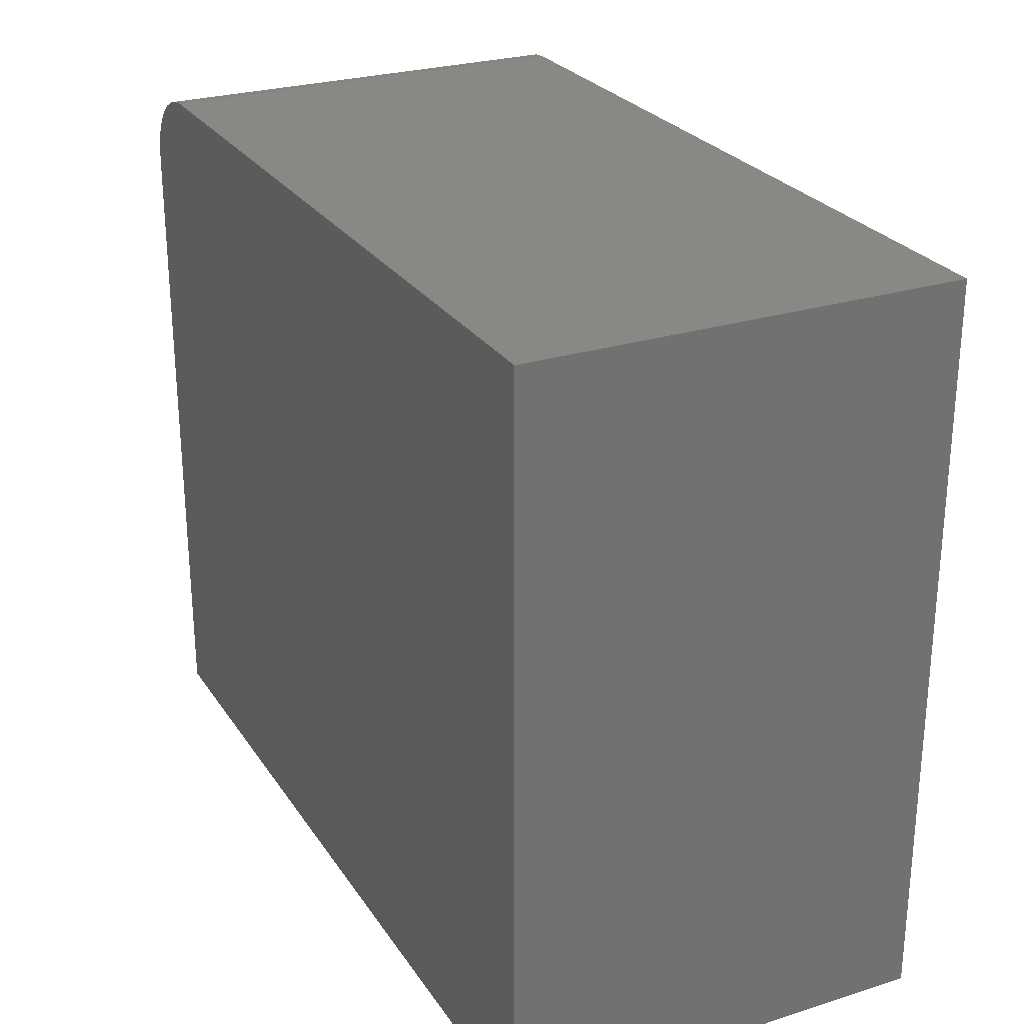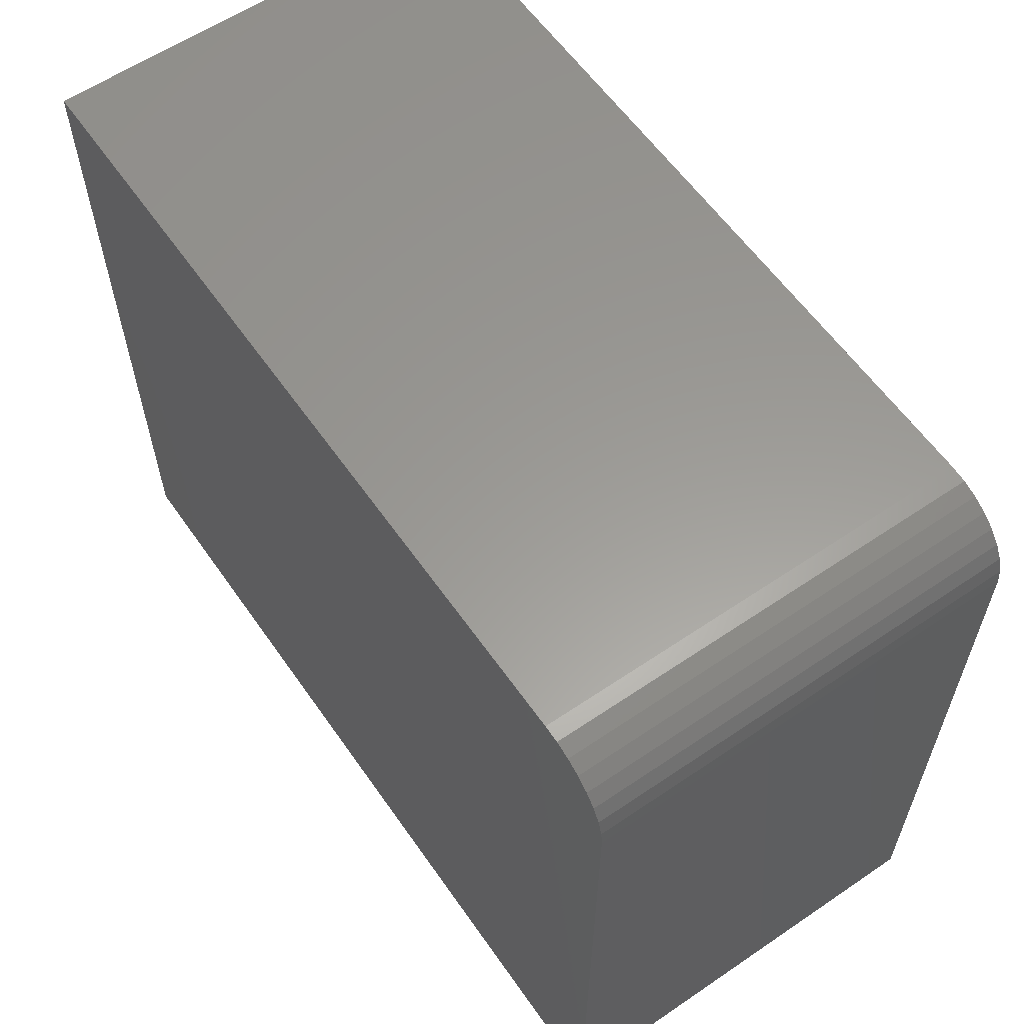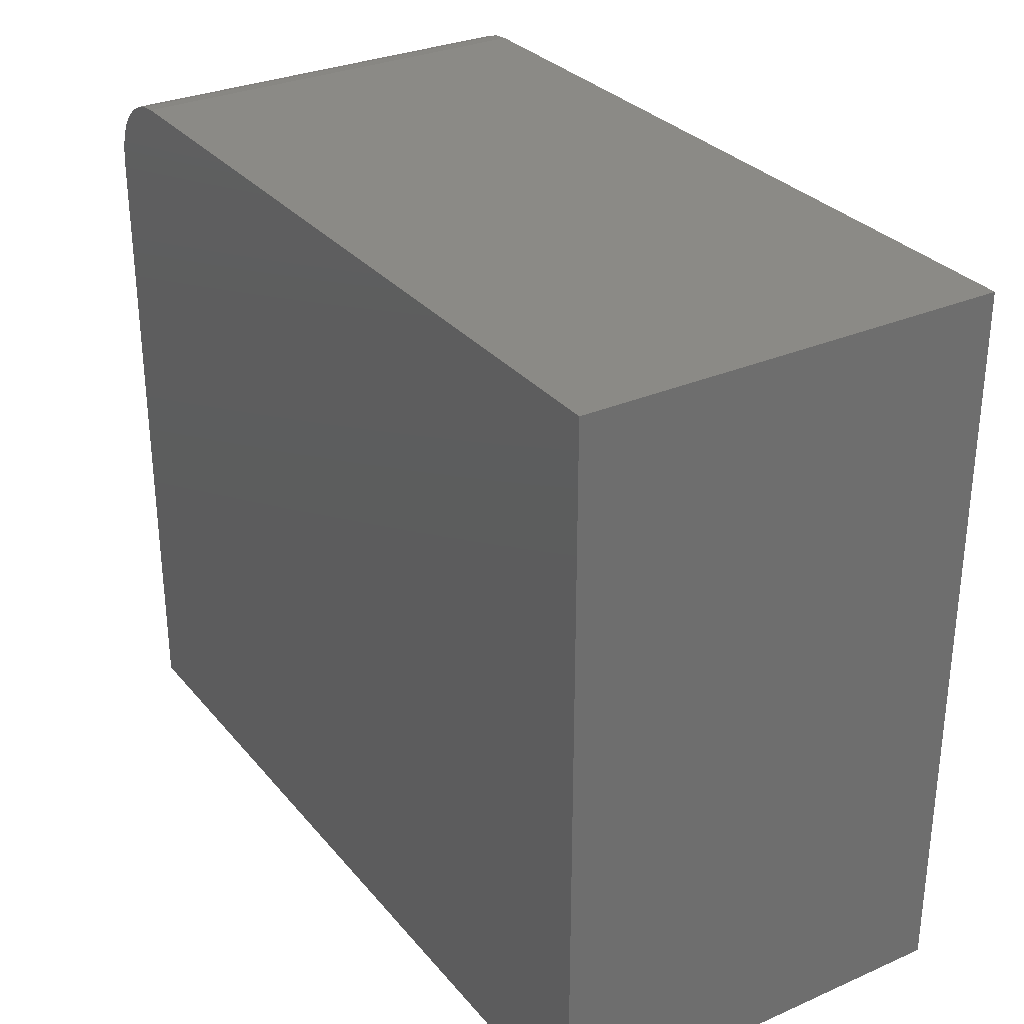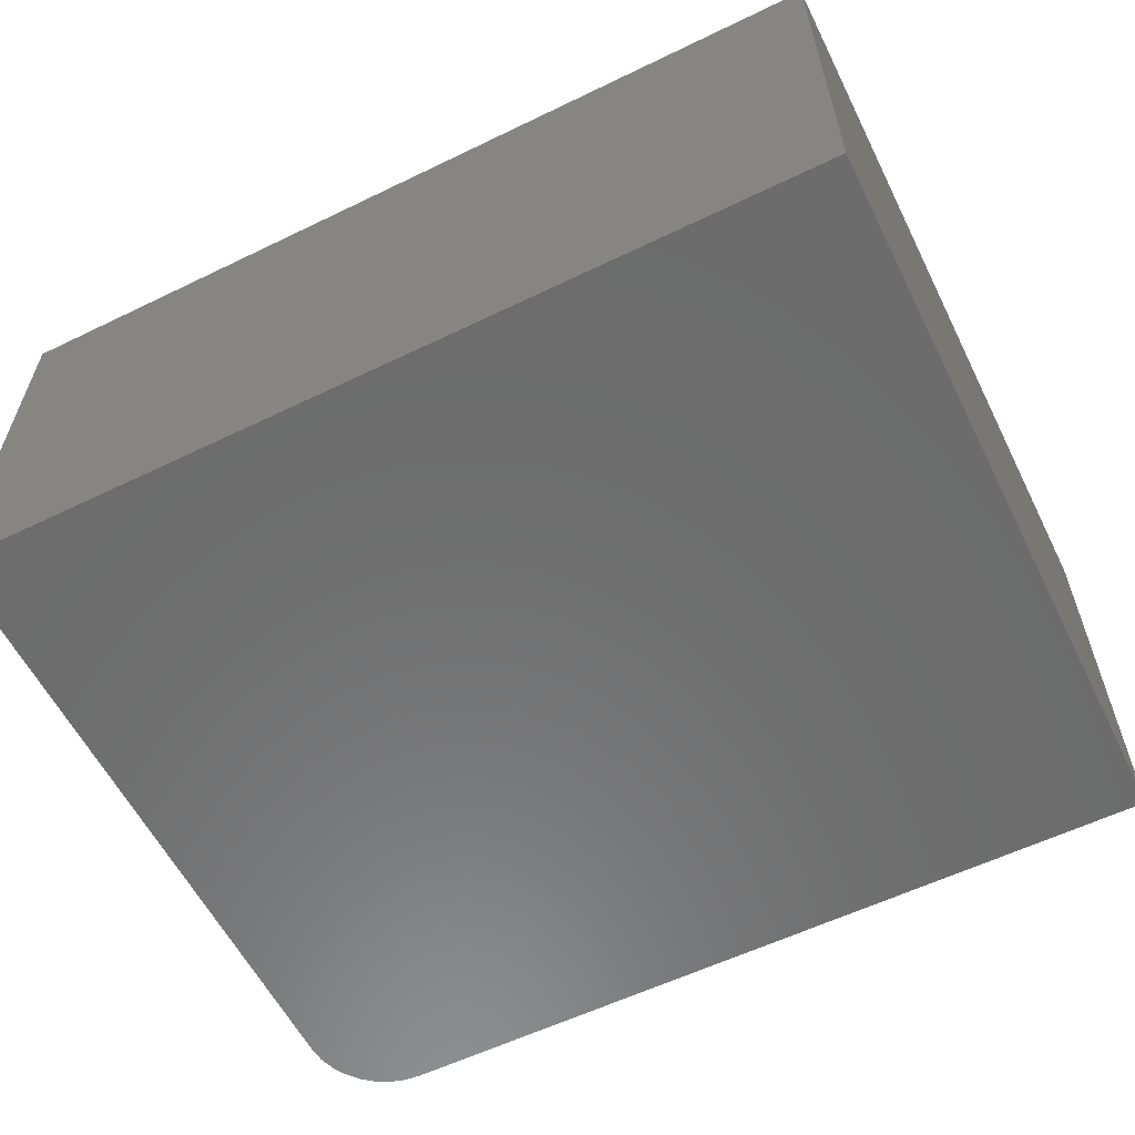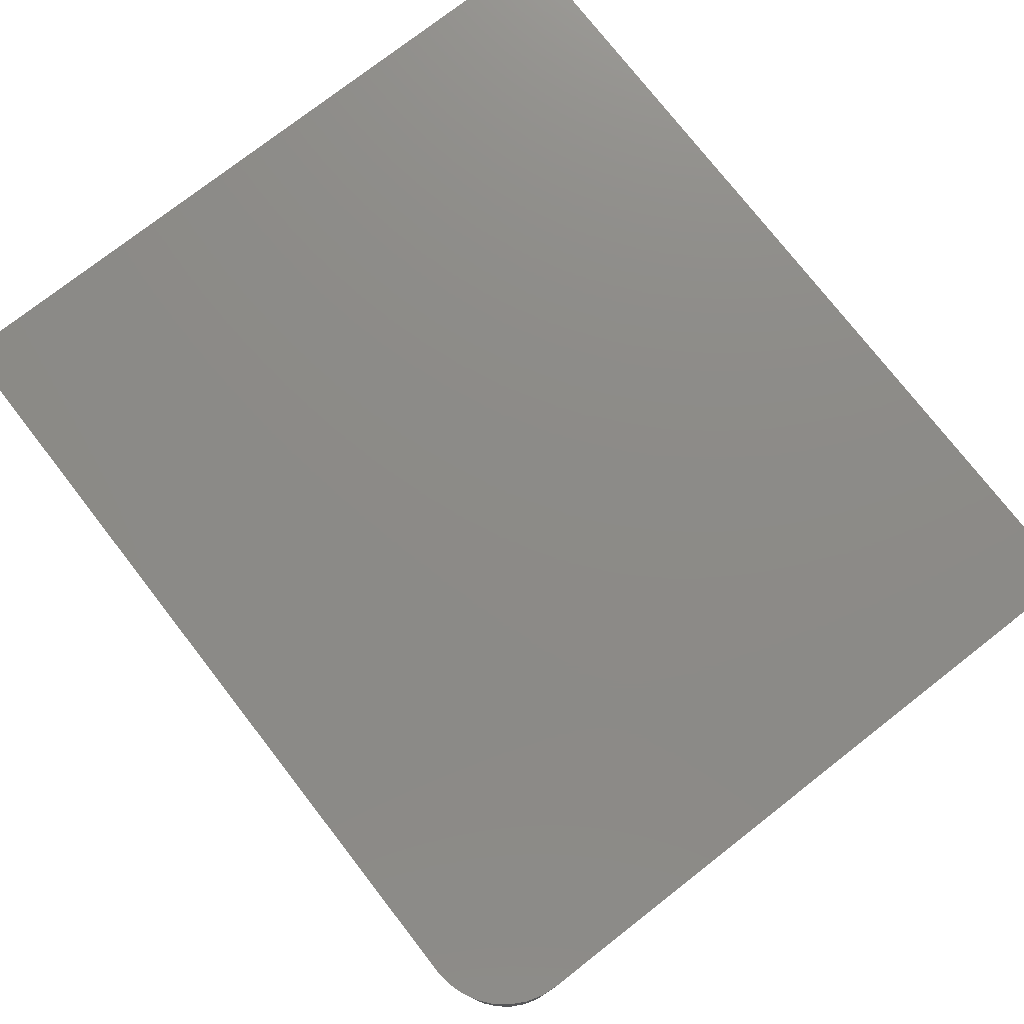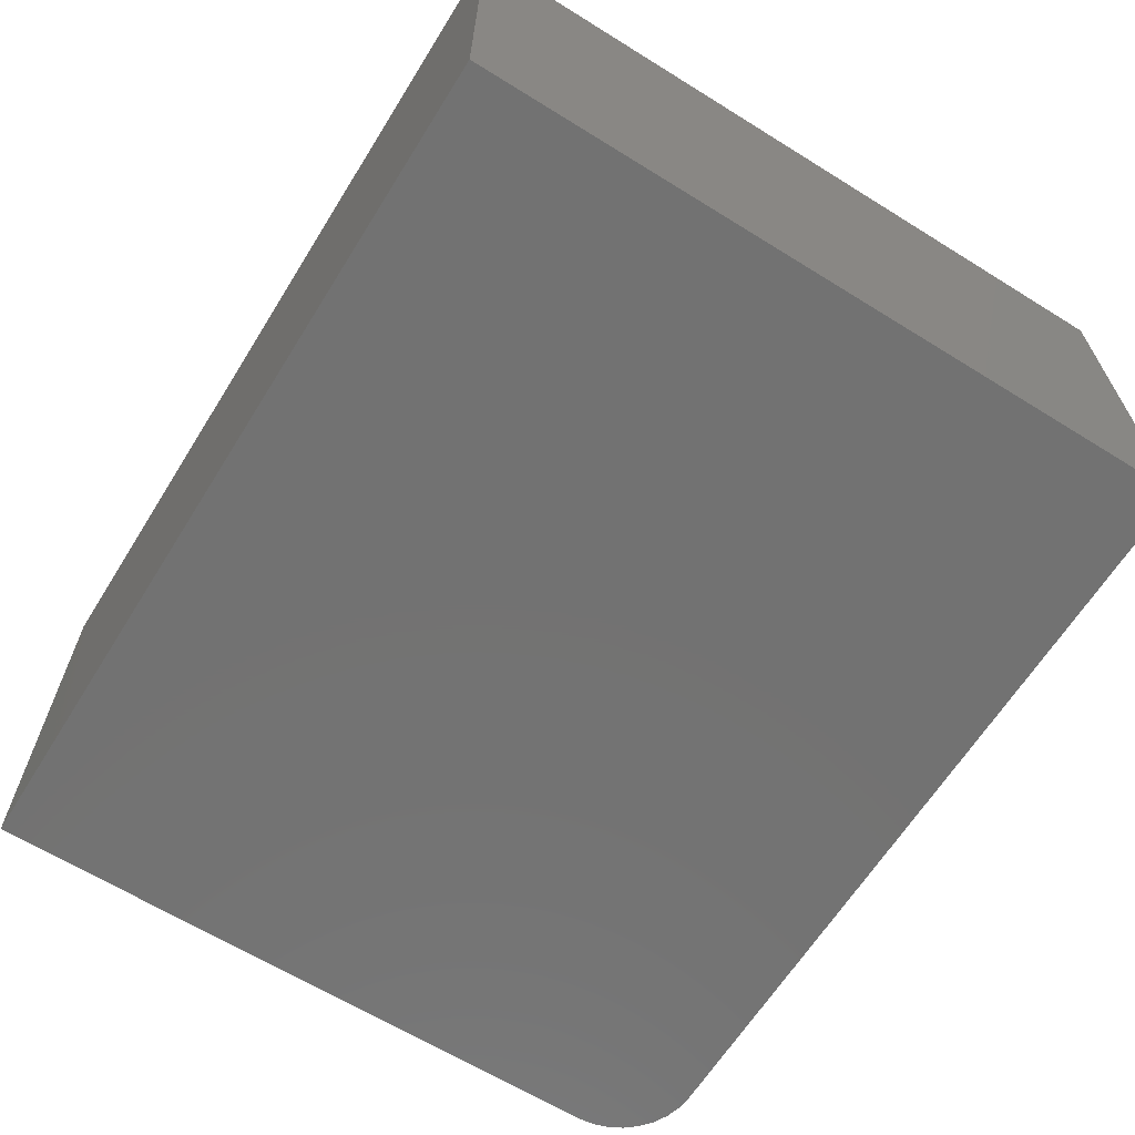
<metadata>
{"format":"stl","ext":"stl","renderer":"f3d","projection":"perspective","resolution":1024,"background":"white","views":[{"elev":26.4,"azim":-116.3,"up":"+Z"},{"elev":59.8,"azim":55.2,"up":"+Z"},{"elev":30.3,"azim":-122.2,"up":"+Z"},{"elev":-58.8,"azim":-153.5,"up":"+Y"},{"elev":76.5,"azim":52.1,"up":"+Y"},{"elev":-64.4,"azim":-122.0,"up":"+Y"}]}
</metadata>
<code>
# stl→obj: 24 verts, 44 faces
v 3.867e-17 -0.3672 0.6316
v 0 -0.3672 0
v 0.75 -0.3672 -4.592e-17
v 0.75 -0.3672 0.5613
v 0.7486 -0.3672 0.575
v 0.7446 -0.3672 0.5882
v 0.7382 -0.3672 0.6003
v 0.7294 -0.3672 0.611
v 0.7188 -0.3672 0.6197
v 0.7066 -0.3672 0.6262
v 0.6934 -0.3672 0.6302
v 0.6797 -0.3672 0.6316
v 3.867e-17 0 0.6316
v 0.6797 0 0.6316
v 0.6934 0 0.6302
v 0.7066 0 0.6262
v 0.7188 0 0.6197
v 0.7294 0 0.611
v 0.7382 0 0.6003
v 0.7446 0 0.5882
v 0.7486 0 0.575
v 0.75 0 0.5613
v 0.75 0 -4.592e-17
v 0 0 0
f 1 2 3
f 1 3 4
f 1 4 5
f 1 5 6
f 1 6 7
f 1 7 8
f 1 8 9
f 1 9 10
f 1 10 11
f 1 11 12
f 13 14 15
f 13 15 16
f 13 16 17
f 13 17 18
f 13 18 19
f 13 19 20
f 13 20 21
f 13 21 22
f 13 22 23
f 13 23 24
f 12 14 1
f 1 14 13
f 3 23 4
f 4 23 22
f 14 12 15
f 15 12 11
f 15 11 16
f 16 11 10
f 16 10 17
f 17 10 9
f 17 9 18
f 18 9 8
f 18 8 19
f 19 8 7
f 19 7 20
f 20 7 6
f 20 6 21
f 21 6 5
f 21 5 22
f 22 5 4
f 1 13 2
f 2 13 24
f 2 24 3
f 3 24 23

</code>
